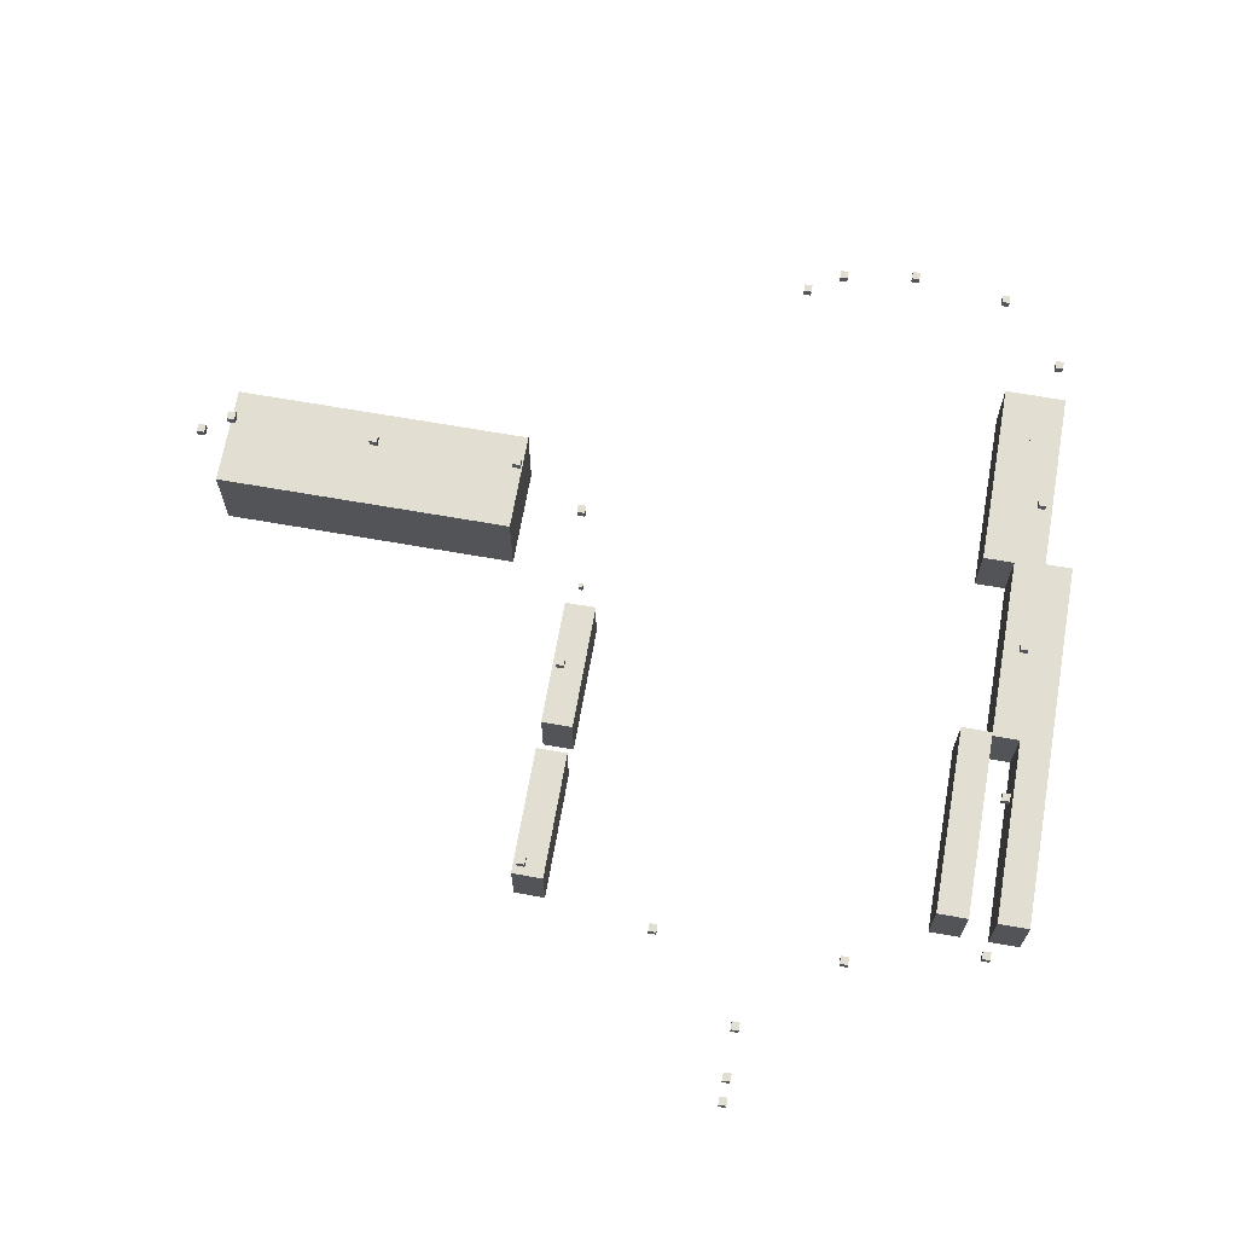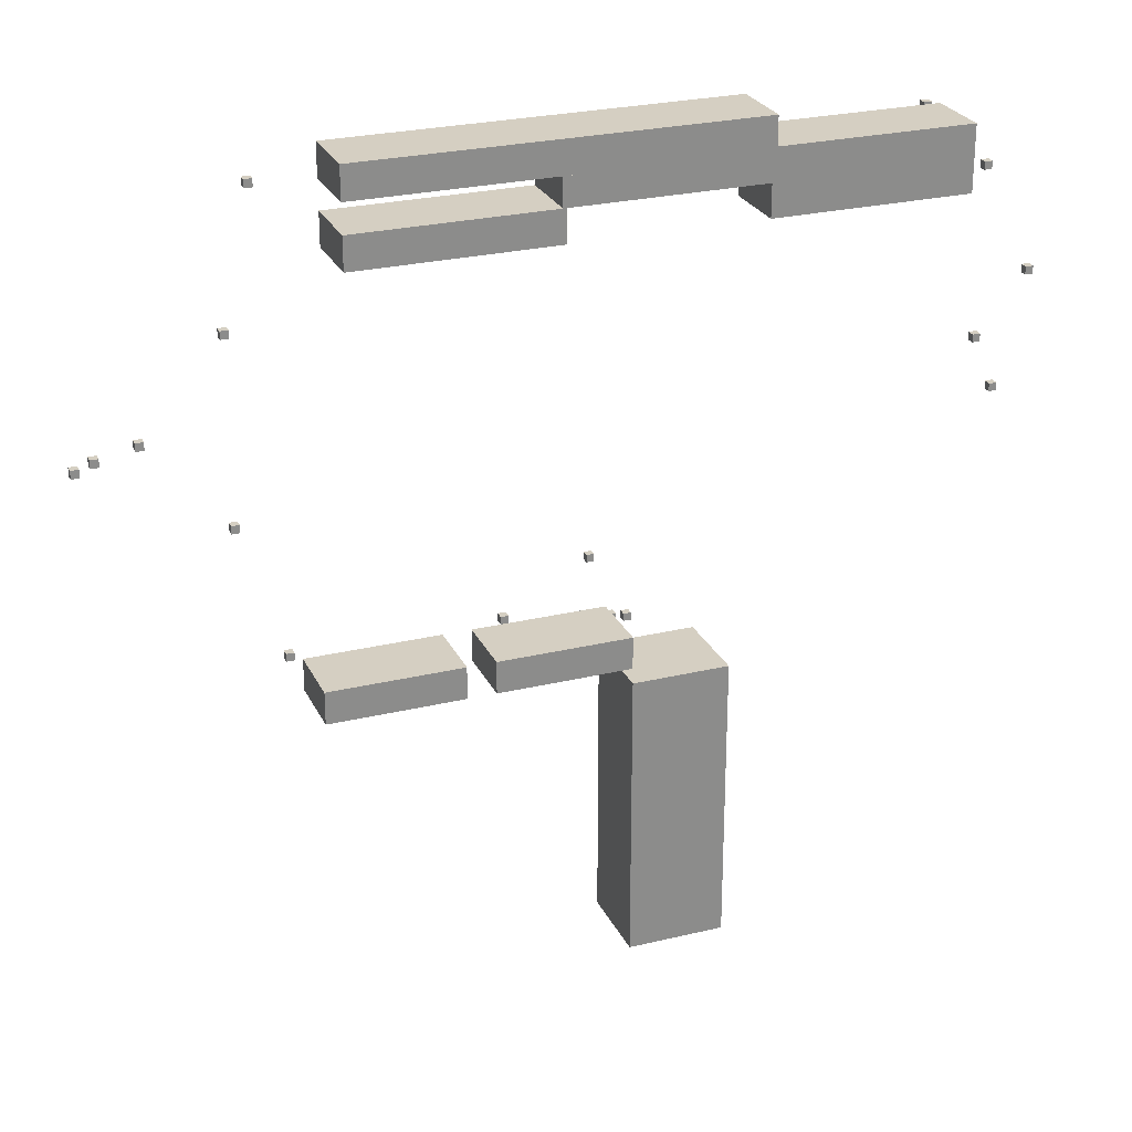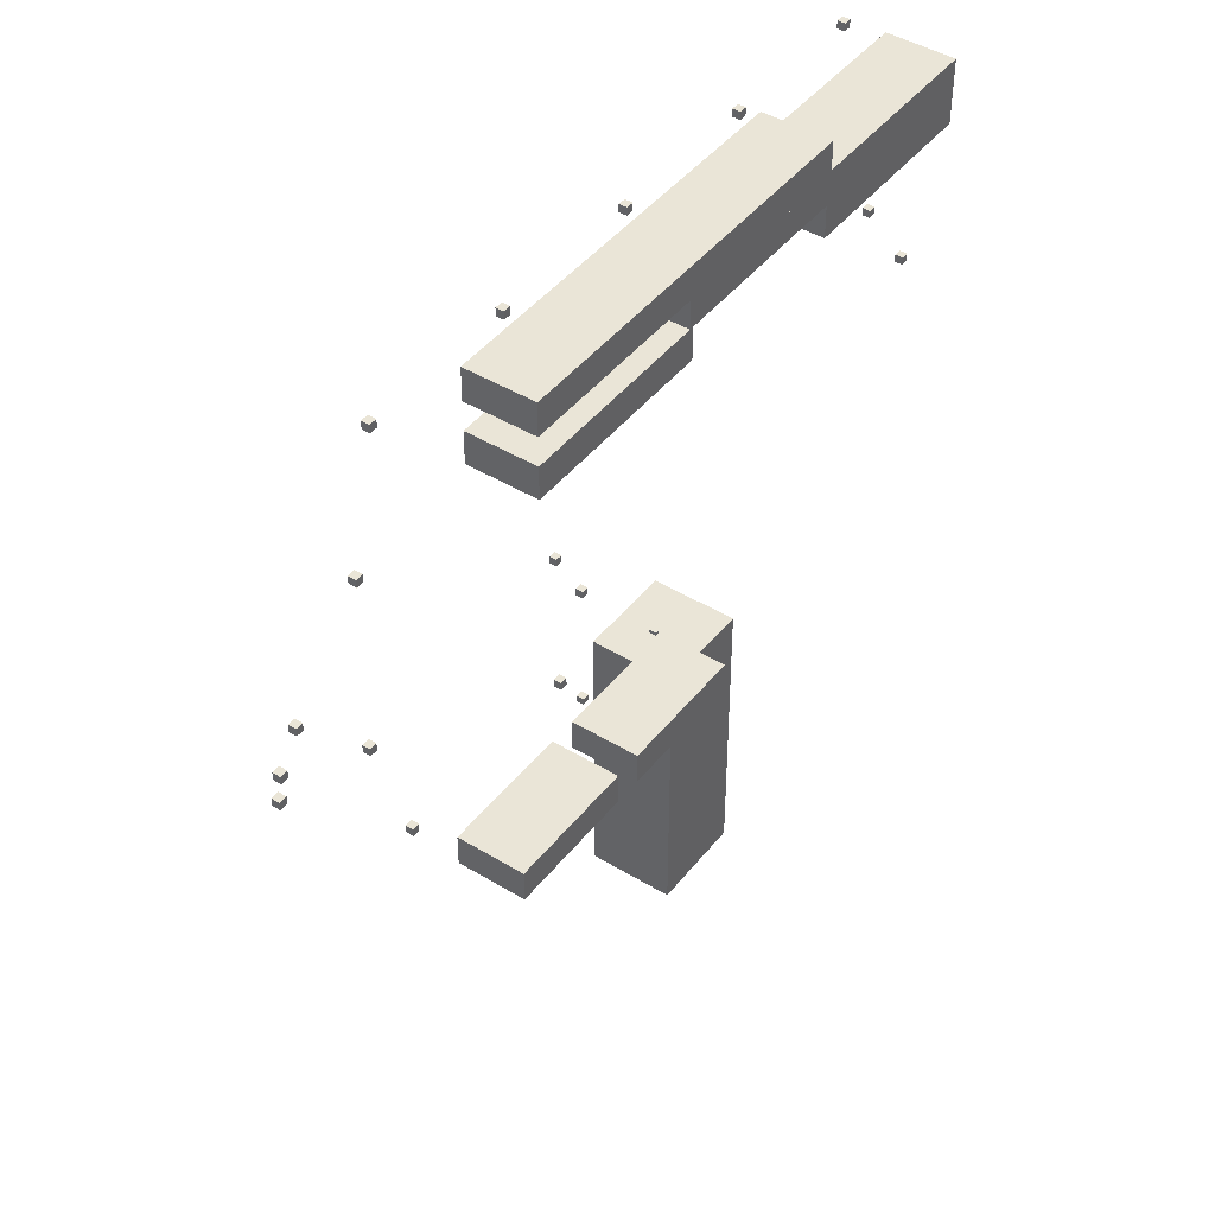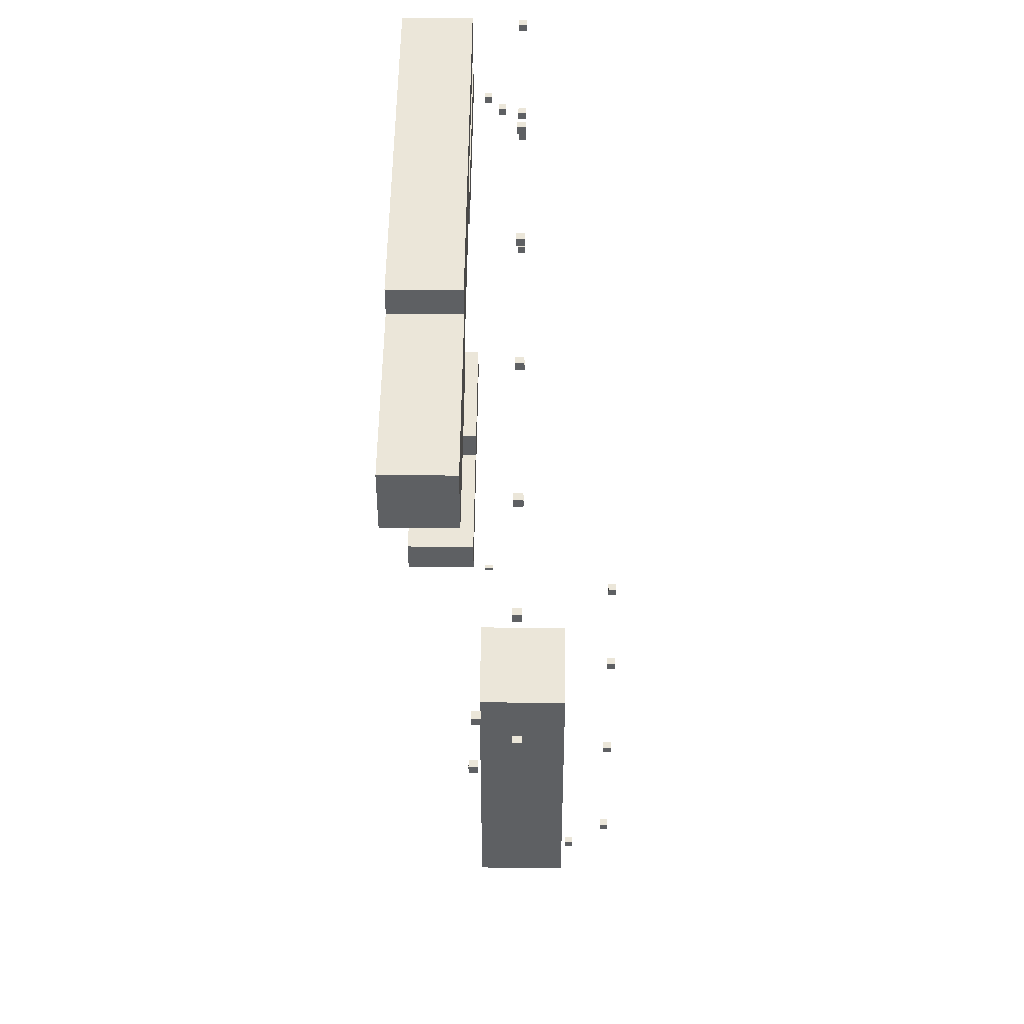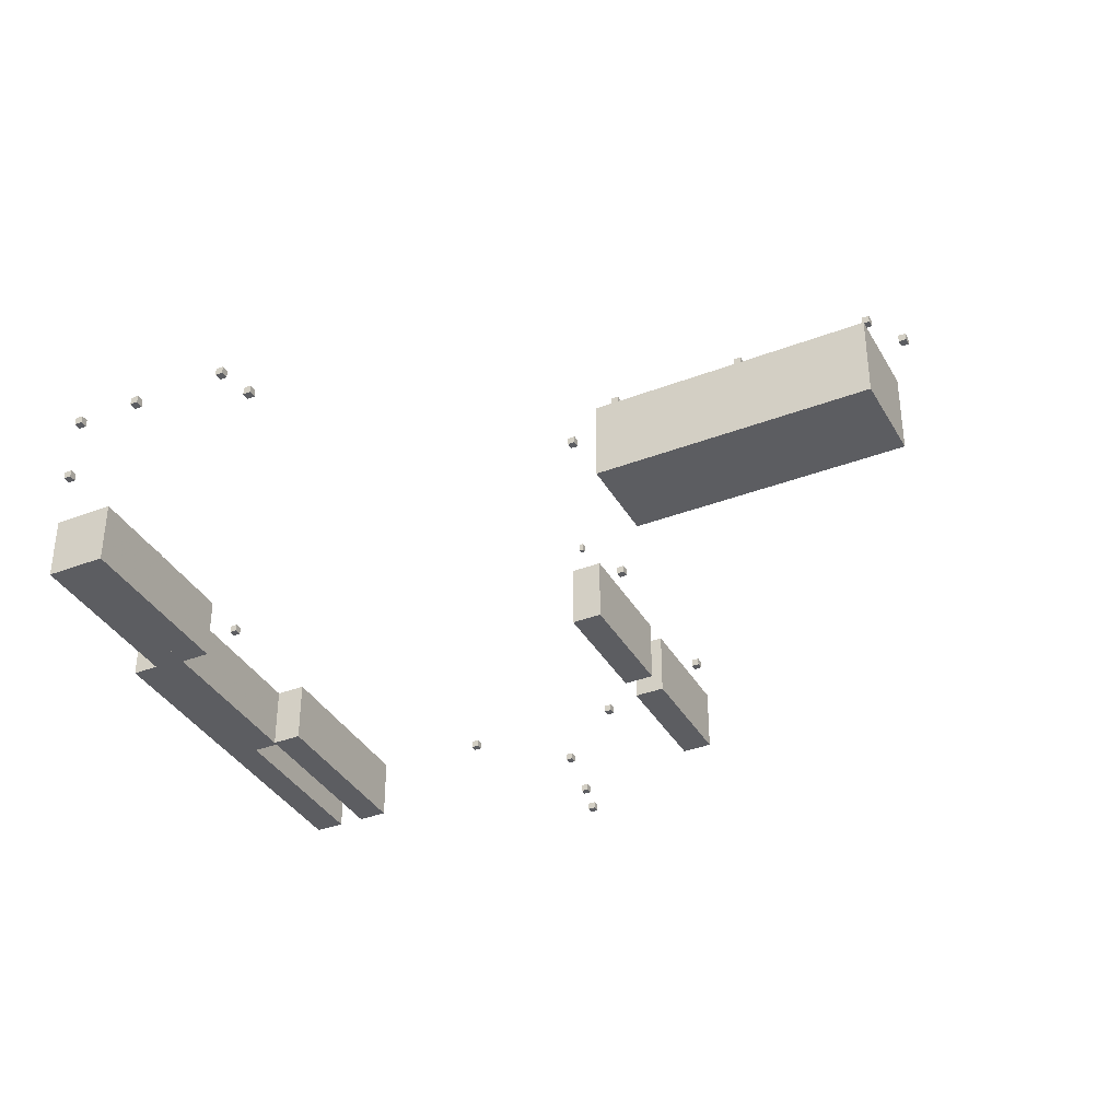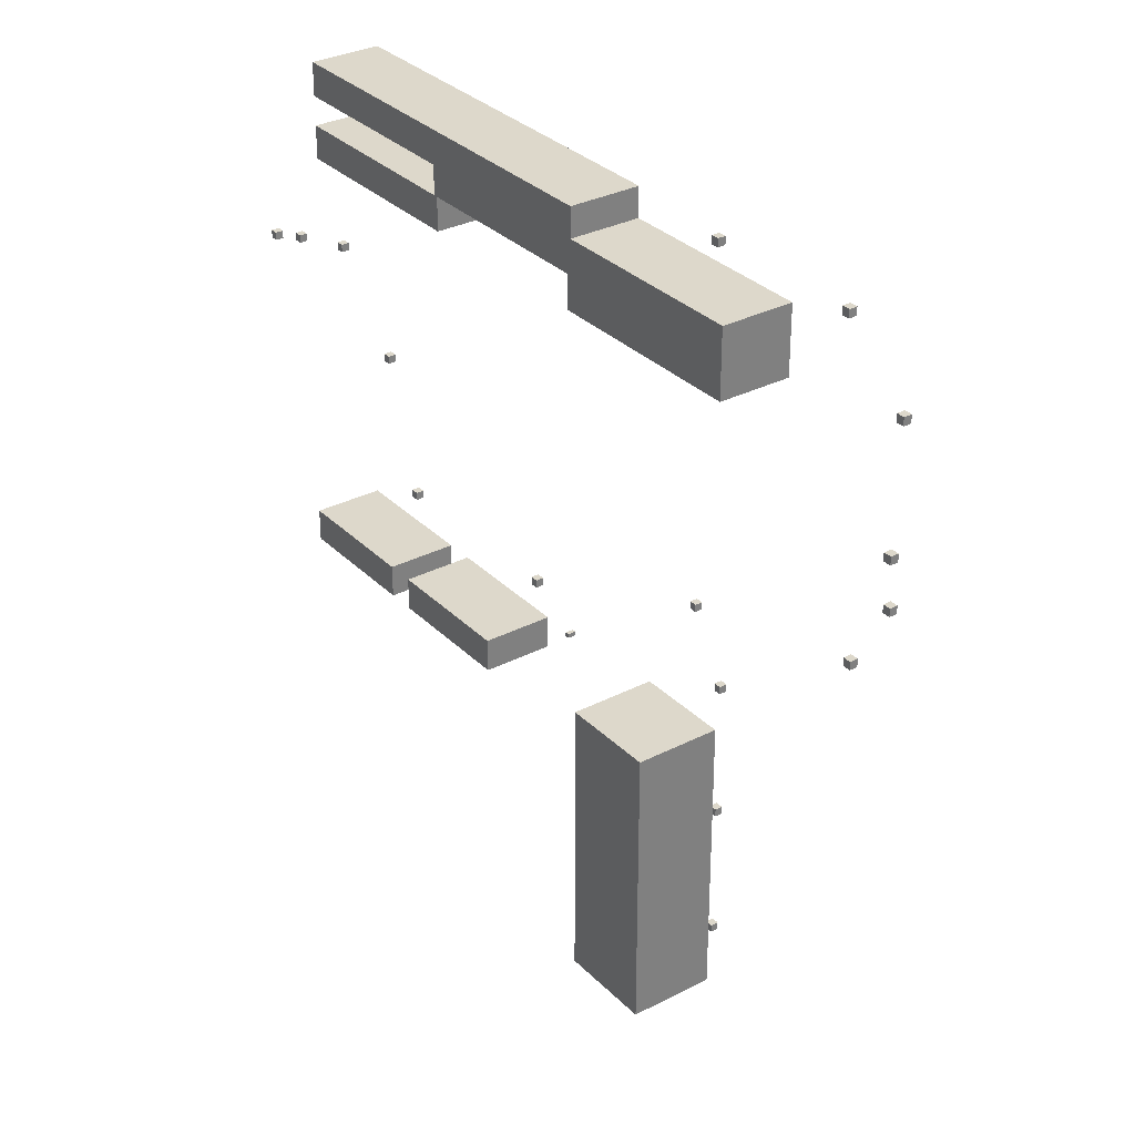
<metadata>
{"format":"obj","ext":"obj","renderer":"f3d","projection":"perspective","resolution":1024,"background":"white","views":[{"elev":67.8,"azim":-80.0,"up":"+Y"},{"elev":25.9,"azim":-21.0,"up":"+Z"},{"elev":44.2,"azim":-54.5,"up":"+Z"},{"elev":47.6,"azim":90.5,"up":"+Z"},{"elev":-36.5,"azim":116.5,"up":"+Y"},{"elev":31.5,"azim":53.9,"up":"+Z"}]}
</metadata>
<code>
o Door_Cube.003_Cube.164
v -0.8 -1.03 -66.9
v -0.8 0.97 -66.9
v -0.8 -1.03 -68.9
v -0.8 0.97 -68.9
v 1.2 -1.03 -66.9
v 1.2 0.97 -66.9
v 1.2 -1.03 -68.9
v 1.2 0.97 -68.9
f 1 2 4 3
f 3 4 8 7
f 7 8 6 5
f 5 6 2 1
f 3 7 5 1
f 8 4 2 6
o LS_Cube.002_Cube.165
v 15.2 8.47 -66.9
v 15.2 10.47 -66.9
v 15.2 8.47 -68.9
v 15.2 10.47 -68.9
v 17.2 8.47 -66.9
v 17.2 10.47 -66.9
v 17.2 8.47 -68.9
v 17.2 10.47 -68.9
f 9 10 12 11
f 11 12 16 15
f 15 16 14 13
f 13 14 10 9
f 11 15 13 9
f 16 12 10 14
o Respawn_Cube.002_Cube.166
v 4.2 2.97 -66.9
v 4.2 4.97 -66.9
v 4.2 2.97 -68.9
v 4.2 4.97 -68.9
v 6.2 2.97 -66.9
v 6.2 4.97 -66.9
v 6.2 2.97 -68.9
v 6.2 4.97 -68.9
f 17 18 20 19
f 19 20 24 23
f 23 24 22 21
f 21 22 18 17
f 19 23 21 17
f 24 20 18 22
o Light_Cube.004_Cube.167
v 35.2 8.47 -89.9
v 35.2 10.47 -89.9
v 35.2 8.47 -91.9
v 35.2 10.47 -91.9
v 37.2 8.47 -89.9
v 37.2 10.47 -89.9
v 37.2 8.47 -91.9
v 37.2 10.47 -91.9
f 25 26 28 27
f 27 28 32 31
f 31 32 30 29
f 29 30 26 25
f 27 31 29 25
f 32 28 26 30
o Light_Cube.025_Cube.168
v 35.2 8.47 -43.9
v 35.2 10.47 -43.9
v 35.2 8.47 -45.9
v 35.2 10.47 -45.9
v 37.2 8.47 -43.9
v 37.2 10.47 -43.9
v 37.2 8.47 -45.9
v 37.2 10.47 -45.9
f 33 34 36 35
f 35 36 40 39
f 39 40 38 37
f 37 38 34 33
f 35 39 37 33
f 40 36 34 38
o LS_Cube.006_Cube.169
v 42.2 8.47 -10.9
v 42.2 10.47 -10.9
v 42.2 8.47 -12.9
v 42.2 10.47 -12.9
v 44.2 8.47 -10.9
v 44.2 10.47 -10.9
v 44.2 8.47 -12.9
v 44.2 10.47 -12.9
f 41 42 44 43
f 43 44 48 47
f 47 48 46 45
f 45 46 42 41
f 43 47 45 41
f 48 44 42 46
o LS_Cube.007_Cube.170
v 46.2 8.47 -123.9
v 46.2 10.47 -123.9
v 46.2 8.47 -125.9
v 46.2 10.47 -125.9
v 48.2 8.47 -123.9
v 48.2 10.47 -123.9
v 48.2 8.47 -125.9
v 48.2 10.47 -125.9
f 49 50 52 51
f 51 52 56 55
f 55 56 54 53
f 53 54 50 49
f 51 55 53 49
f 56 52 50 54
o Light_Cube.008_Cube.171
v 98.2 8.47 -123.9
v 98.2 10.47 -123.9
v 98.2 8.47 -125.9
v 98.2 10.47 -125.9
v 100.2 8.47 -123.9
v 100.2 10.47 -123.9
v 100.2 8.47 -125.9
v 100.2 10.47 -125.9
f 57 58 60 59
f 59 60 64 63
f 63 64 62 61
f 61 62 58 57
f 59 63 61 57
f 64 60 58 62
o Light_Cube.009_Cube.172
v 129.2 32.47 -123.9
v 129.2 34.47 -123.9
v 129.2 32.47 -125.9
v 129.2 34.47 -125.9
v 131.2 32.47 -123.9
v 131.2 34.47 -123.9
v 131.2 32.47 -125.9
v 131.2 34.47 -125.9
f 65 66 68 67
f 67 68 72 71
f 71 72 70 69
f 69 70 66 65
f 67 71 69 65
f 72 68 66 70
o LS_Cube.010_Cube.173
v 139.2 32.47 -141.9
v 139.2 34.47 -141.9
v 139.2 32.47 -143.9
v 139.2 34.47 -143.9
v 141.2 32.47 -141.9
v 141.2 34.47 -141.9
v 141.2 32.47 -143.9
v 141.2 34.47 -143.9
f 73 74 76 75
f 75 76 80 79
f 79 80 78 77
f 77 78 74 73
f 75 79 77 73
f 80 76 74 78
o LS_Cube.011_Cube.174
v 139.2 32.47 -177.9
v 139.2 34.47 -177.9
v 139.2 32.47 -179.9
v 139.2 34.47 -179.9
v 141.2 32.47 -177.9
v 141.2 34.47 -177.9
v 141.2 32.47 -179.9
v 141.2 34.47 -179.9
f 81 82 84 83
f 83 84 88 87
f 87 88 86 85
f 85 86 82 81
f 83 87 85 81
f 88 84 82 86
o LS_Cube.012_Cube.175
v 139.2 32.47 -213.9
v 139.2 34.47 -213.9
v 139.2 32.47 -215.9
v 139.2 34.47 -215.9
v 141.2 32.47 -213.9
v 141.2 34.47 -213.9
v 141.2 32.47 -215.9
v 141.2 34.47 -215.9
f 89 90 92 91
f 91 92 96 95
f 95 96 94 93
f 93 94 90 89
f 91 95 93 89
f 96 92 90 94
o LS_Cube.013_Cube.176
v 82.2 8.47 -10.9
v 82.2 10.47 -10.9
v 82.2 8.47 -12.9
v 82.2 10.47 -12.9
v 84.2 8.47 -10.9
v 84.2 10.47 -10.9
v 84.2 8.47 -12.9
v 84.2 10.47 -12.9
f 97 98 100 99
f 99 100 104 103
f 103 104 102 101
f 101 102 98 97
f 99 103 101 97
f 104 100 98 102
o LS_Cube.014_Cube.177
v 122.2 8.47 -10.9
v 122.2 10.47 -10.9
v 122.2 8.47 -12.9
v 122.2 10.47 -12.9
v 124.2 8.47 -10.9
v 124.2 10.47 -10.9
v 124.2 8.47 -12.9
v 124.2 10.47 -12.9
f 105 106 108 107
f 107 108 112 111
f 111 112 110 109
f 109 110 106 105
f 107 111 109 105
f 112 108 106 110
o LS_Cube.015_Cube.178
v 162.2 8.47 -10.9
v 162.2 10.47 -10.9
v 162.2 8.47 -12.9
v 162.2 10.47 -12.9
v 164.2 8.47 -10.9
v 164.2 10.47 -10.9
v 164.2 8.47 -12.9
v 164.2 10.47 -12.9
f 113 114 116 115
f 115 116 120 119
f 119 120 118 117
f 117 118 114 113
f 115 119 117 113
f 120 116 114 118
o LS_Cube.016_Cube.179
v 202.2 8.47 -10.9
v 202.2 10.47 -10.9
v 202.2 8.47 -12.9
v 202.2 10.47 -12.9
v 204.2 8.47 -10.9
v 204.2 10.47 -10.9
v 204.2 8.47 -12.9
v 204.2 10.47 -12.9
f 121 122 124 123
f 123 124 128 127
f 127 128 126 125
f 125 126 122 121
f 123 127 125 121
f 128 124 122 126
o Light_Cube.017_Cube.180
v 219.2 8.47 -26.9
v 219.2 10.47 -26.9
v 219.2 8.47 -28.9
v 219.2 10.47 -28.9
v 221.2 8.47 -26.9
v 221.2 10.47 -26.9
v 221.2 8.47 -28.9
v 221.2 10.47 -28.9
f 129 130 132 131
f 131 132 136 135
f 135 136 134 133
f 133 134 130 129
f 131 135 133 129
f 136 132 130 134
o LS_Cube.018_Cube.181
v 219.2 8.47 -69.9
v 219.2 10.47 -69.9
v 219.2 8.47 -71.9
v 219.2 10.47 -71.9
v 221.2 8.47 -69.9
v 221.2 10.47 -69.9
v 221.2 8.47 -71.9
v 221.2 10.47 -71.9
f 137 138 140 139
f 139 140 144 143
f 143 144 142 141
f 141 142 138 137
f 139 143 141 137
f 144 140 138 142
o Exit_90.0_Cube.001_Cube.182
v 219 -1.13 -78.9
v 219 0.87 -78.9
v 219 -1.13 -80.9
v 219 0.87 -80.9
v 221 -1.13 -78.9
v 221 0.87 -78.9
v 221 -1.13 -80.9
v 221 0.87 -80.9
f 145 146 148 147
f 147 148 152 151
f 151 152 150 149
f 149 150 146 145
f 147 151 149 145
f 152 148 146 150
o Exit_90.0_Cube.019_Cube.183
v 139 22.8 -223
v 139 24.8 -223
v 139 22.8 -225
v 139 24.8 -225
v 141 22.8 -223
v 141 24.8 -223
v 141 22.8 -225
v 141 24.8 -225
f 153 154 156 155
f 155 156 160 159
f 159 160 158 157
f 157 158 154 153
f 155 159 157 153
f 160 156 154 158
o Teleporter_Cube.006_Cube.184
v 227.2 -0.03 -50.9
v 227.2 1.97 -50.9
v 227.2 -0.03 -52.9
v 227.2 1.97 -52.9
v 229.2 -0.03 -50.9
v 229.2 1.97 -50.9
v 229.2 -0.03 -52.9
v 229.2 1.97 -52.9
f 161 162 164 163
f 163 164 168 167
f 167 168 166 165
f 165 166 162 161
f 163 167 165 161
f 168 164 162 166
o GravLift_Cube.019_Cube.186
v 123 0.57 -123.8
v 123 2.57 -123.8
v 123 0.57 -124.8
v 123 2.57 -124.8
v 124 0.57 -123.8
v 124 2.57 -123.8
v 124 0.57 -124.8
v 124 2.57 -124.8
f 169 170 172 171
f 171 172 176 175
f 175 176 174 173
f 173 174 170 169
f 171 175 173 169
f 176 172 170 174
o HurtBox_Cube.020_Cube.187
v 87.2 -19.53 -119.9
v 87.2 -2.53 -119.9
v 87.2 -19.53 -127.9
v 87.2 -2.53 -127.9
v 120.2 -19.53 -119.9
v 120.2 -2.53 -119.9
v 120.2 -19.53 -127.9
v 120.2 -2.53 -127.9
f 177 178 180 179
f 179 180 184 183
f 183 184 182 181
f 181 182 178 177
f 179 183 181 177
f 184 180 178 182
o HurtBox_Cube.021_Cube.188
v 47.2 -19.53 -119.9
v 47.2 -2.53 -119.9
v 47.2 -19.53 -127.9
v 47.2 -2.53 -127.9
v 80.2 -19.53 -119.9
v 80.2 -2.53 -119.9
v 80.2 -19.53 -127.9
v 80.2 -2.53 -127.9
f 185 186 188 187
f 187 188 192 191
f 191 192 190 189
f 189 190 186 185
f 187 191 189 185
f 192 188 186 190
o HurtBox_Cube.022_Cube.189
v 55.2 -19.53 -15.9
v 55.2 -2.53 -15.9
v 55.2 -19.53 -23.9
v 55.2 -2.53 -23.9
v 104.2 -19.53 -15.9
v 104.2 -2.53 -15.9
v 104.2 -19.53 -23.9
v 104.2 -2.53 -23.9
f 193 194 196 195
f 195 196 200 199
f 199 200 198 197
f 197 198 194 193
f 195 199 197 193
f 200 196 194 198
o HurtBox_Cube.023_Cube.190
v 55.2 -19.53 -0.9
v 55.2 -2.53 -0.9
v 55.2 -19.53 -8.9
v 55.2 -2.53 -8.9
v 152.2 -19.53 -0.9
v 152.2 -2.53 -0.9
v 152.2 -19.53 -8.9
v 152.2 -2.53 -8.9
f 201 202 204 203
f 203 204 208 207
f 207 208 206 205
f 205 206 202 201
f 203 207 205 201
f 208 204 202 206
o HurtBox_Cube.024_Cube.191
v 103.2 -19.53 -7.9
v 103.2 -2.53 -7.9
v 103.2 -19.53 -15.9
v 103.2 -2.53 -15.9
v 200.2 -19.53 -7.9
v 200.2 -2.53 -7.9
v 200.2 -19.53 -15.9
v 200.2 -2.53 -15.9
f 209 210 212 211
f 211 212 216 215
f 215 216 214 213
f 213 214 210 209
f 211 215 213 209
f 216 212 210 214
o HurtBox_Cube.025_Cube.192
v 151.2 -19.53 -15.9
v 151.2 -2.53 -15.9
v 151.2 -19.53 -23.9
v 151.2 -2.53 -23.9
v 200.2 -19.53 -15.9
v 200.2 -2.53 -15.9
v 200.2 -19.53 -23.9
v 200.2 -2.53 -23.9
f 217 218 220 219
f 219 220 224 223
f 223 224 222 221
f 221 222 218 217
f 219 223 221 217
f 224 220 218 222
o HurtBox_Cube.002_Cube.193
v 128.2 -0.53 -142.9
v 128.2 21.47 -142.9
v 128.2 -0.53 -217.9
v 128.2 21.47 -217.9
v 153.2 -0.53 -142.9
v 153.2 21.47 -142.9
v 153.2 -0.53 -217.9
v 153.2 21.47 -217.9
f 225 226 228 227
f 227 228 232 231
f 231 232 230 229
f 229 230 226 225
f 227 231 229 225
f 232 228 226 230

</code>
